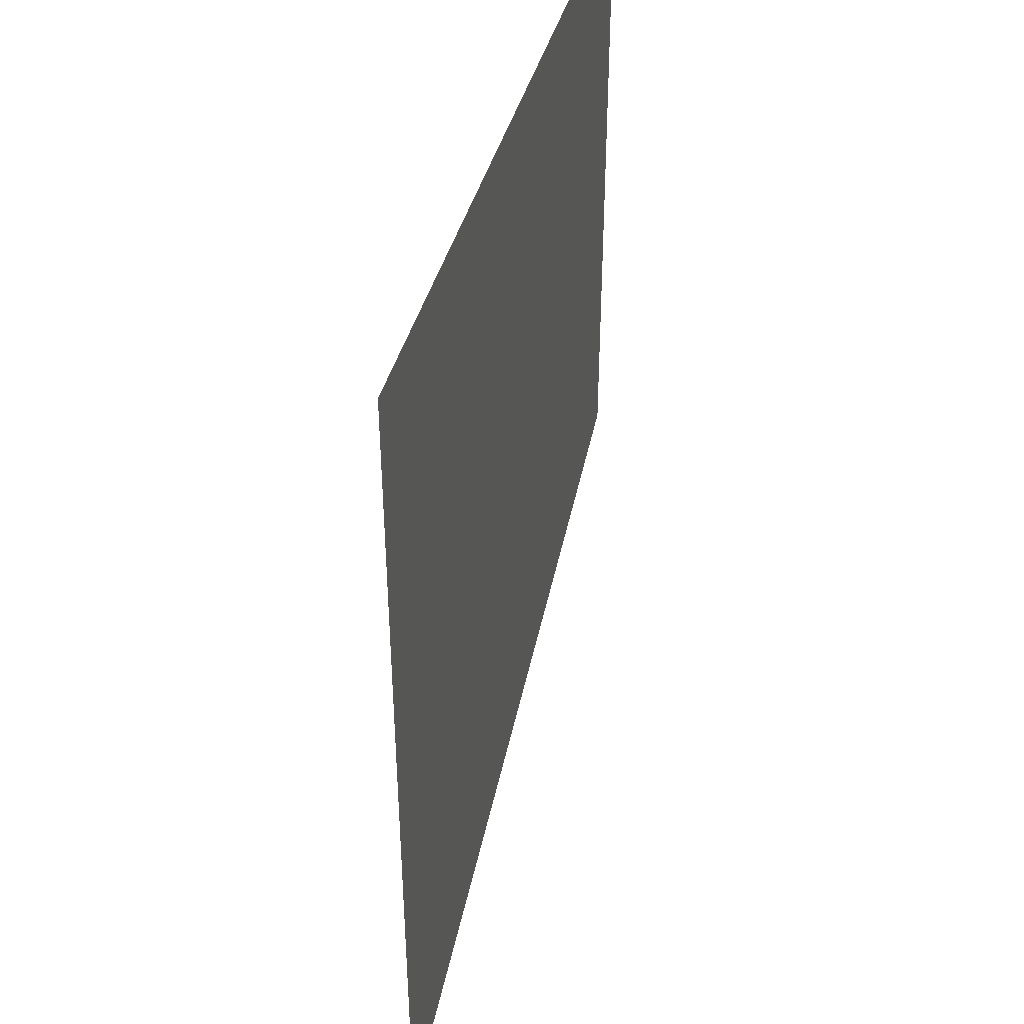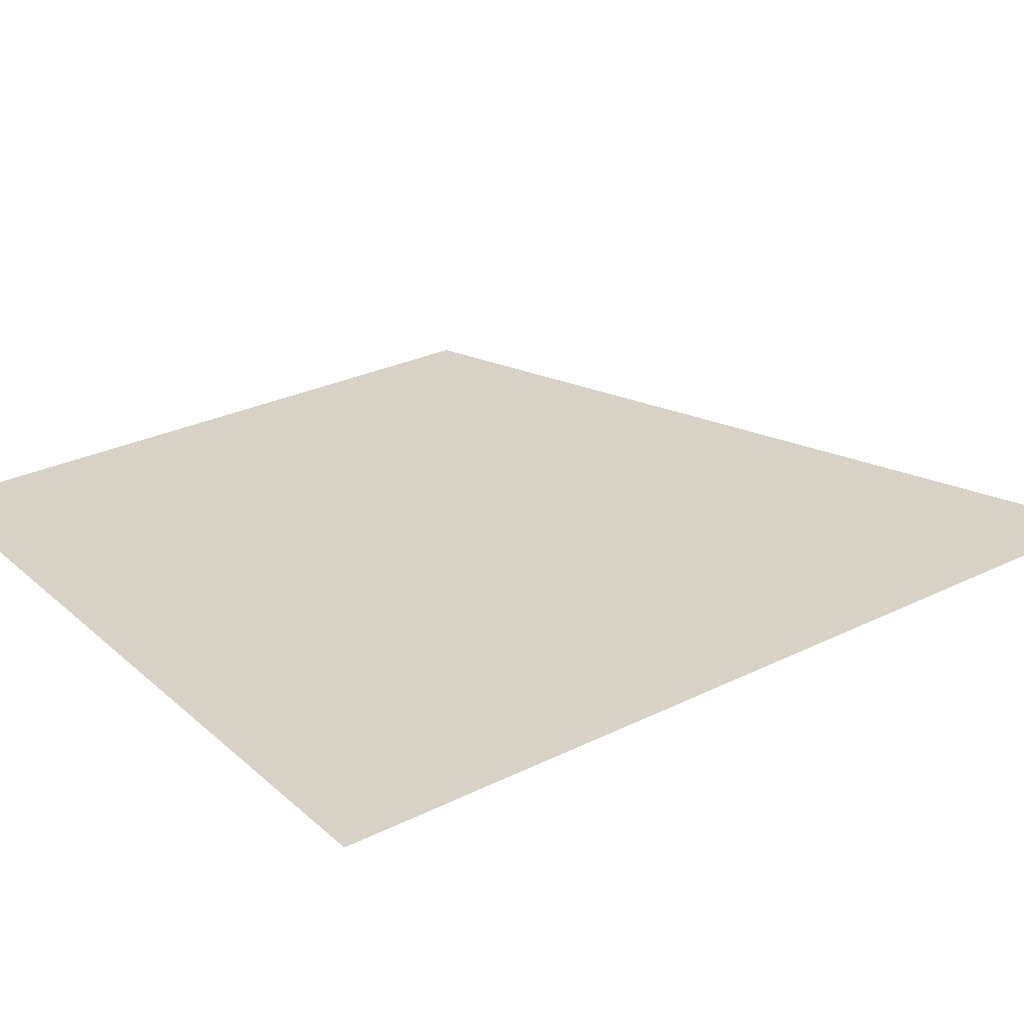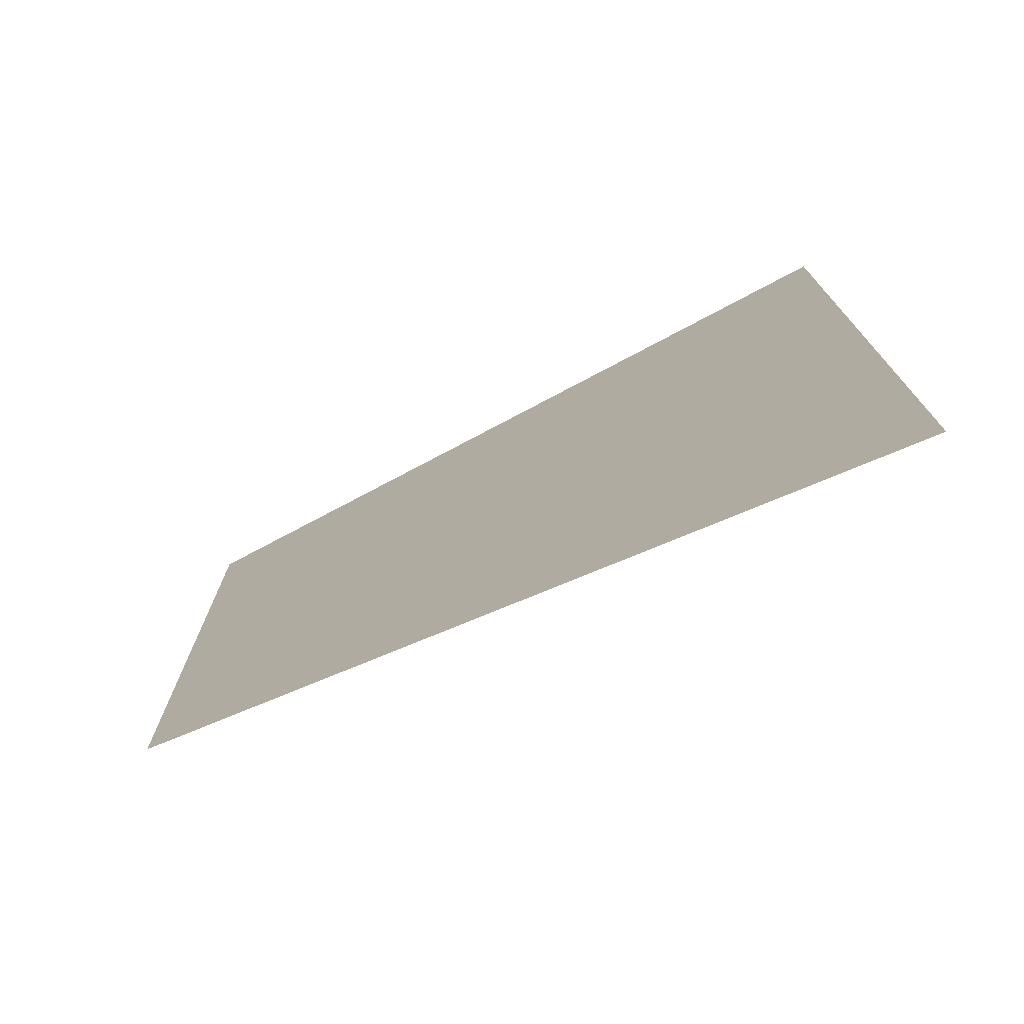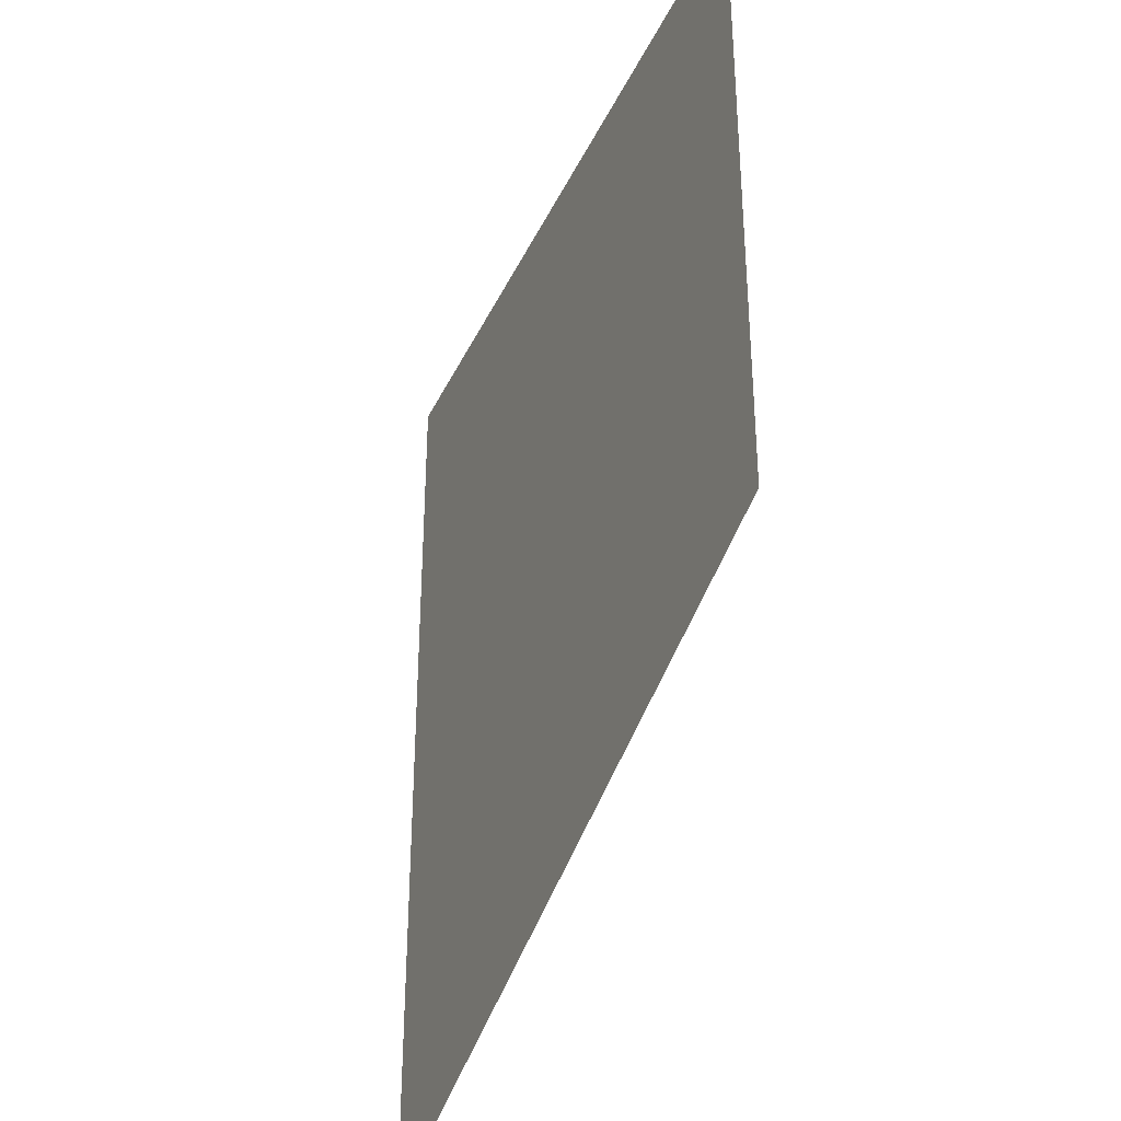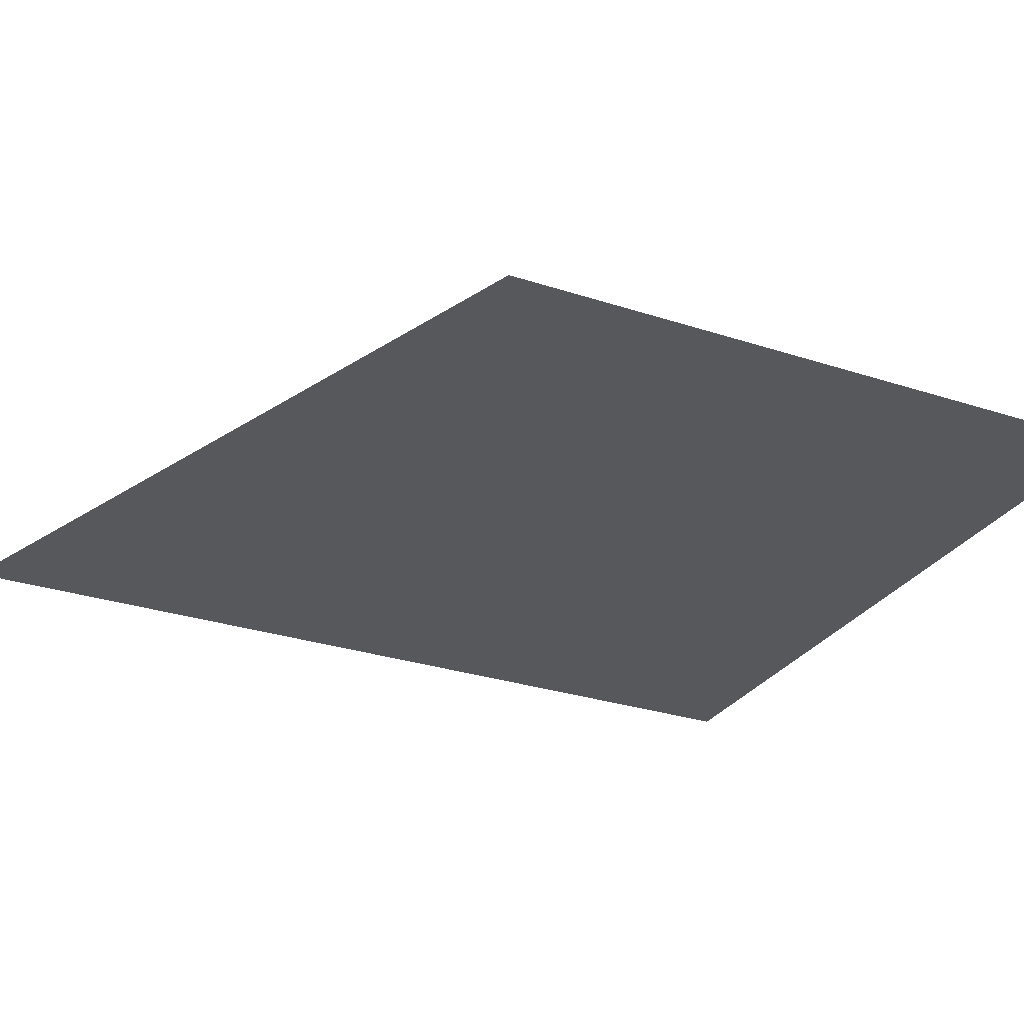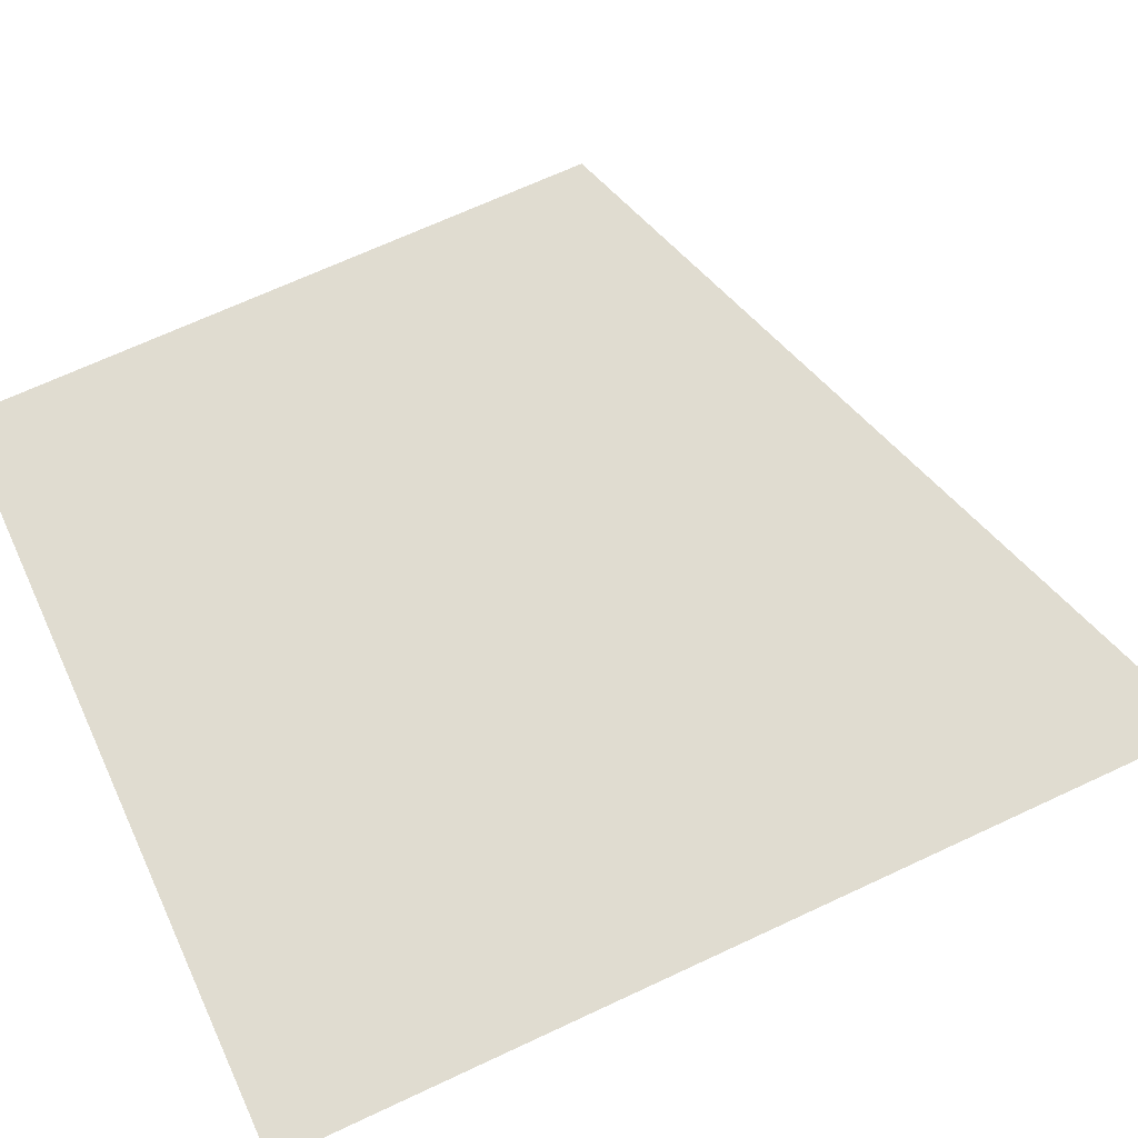
<metadata>
{"format":"obj","ext":"obj","renderer":"f3d","projection":"perspective","resolution":1024,"background":"white","views":[{"elev":43.0,"azim":-75.0,"up":"+Y"},{"elev":27.5,"azim":-127.2,"up":"+Z"},{"elev":-76.0,"azim":-152.1,"up":"+Y"},{"elev":-36.3,"azim":67.2,"up":"+Y"},{"elev":-28.6,"azim":63.8,"up":"+Z"},{"elev":69.6,"azim":-114.9,"up":"+Z"}]}
</metadata>
<code>
v 4915 38.38 -2125
v 4787 -6.4 -2125
v 4787 147.2 -2125
v 4915 38.38 -2125
v 4787 147.2 -2125
v 4915 147.2 -2125
f 1 2 3
f 4 5 6

</code>
